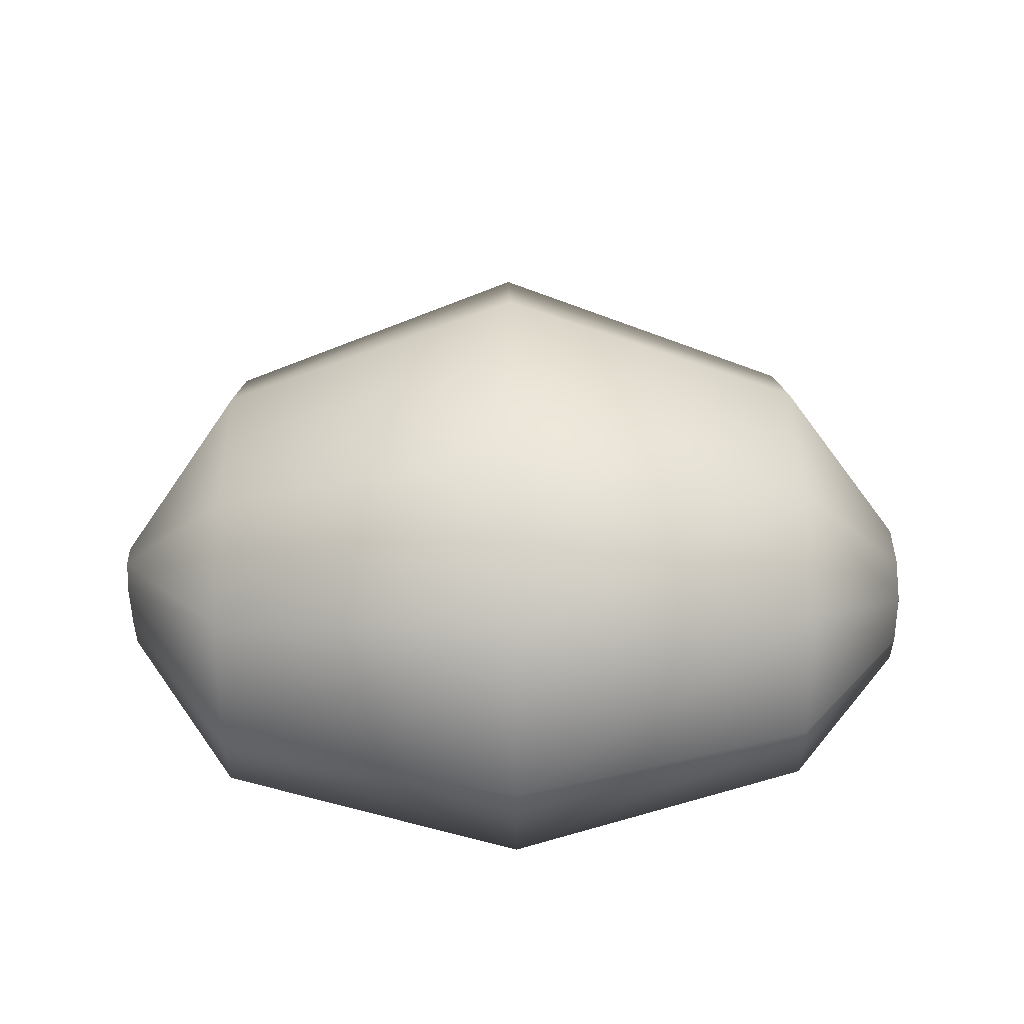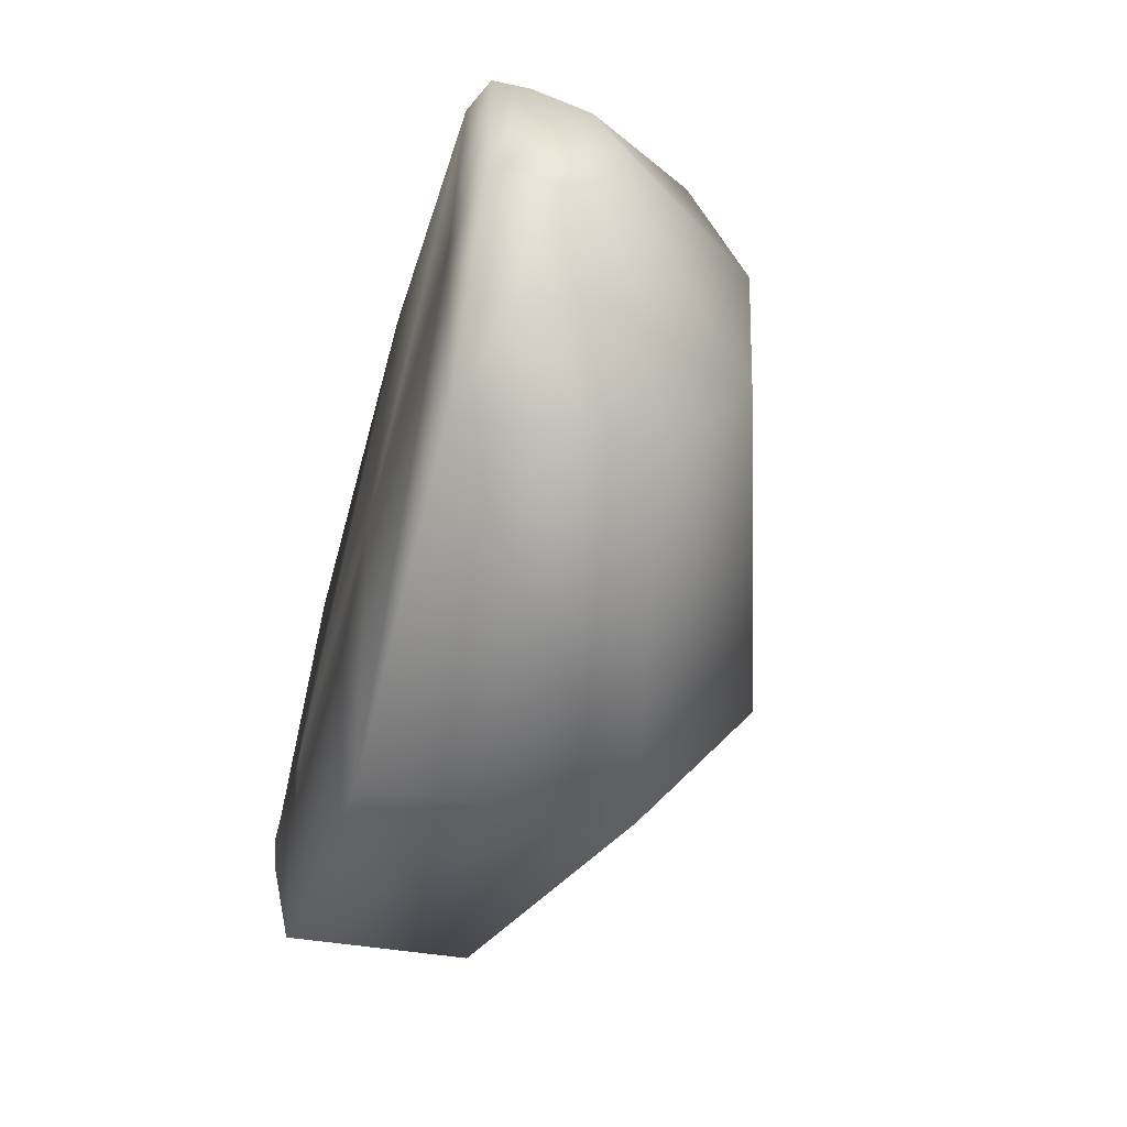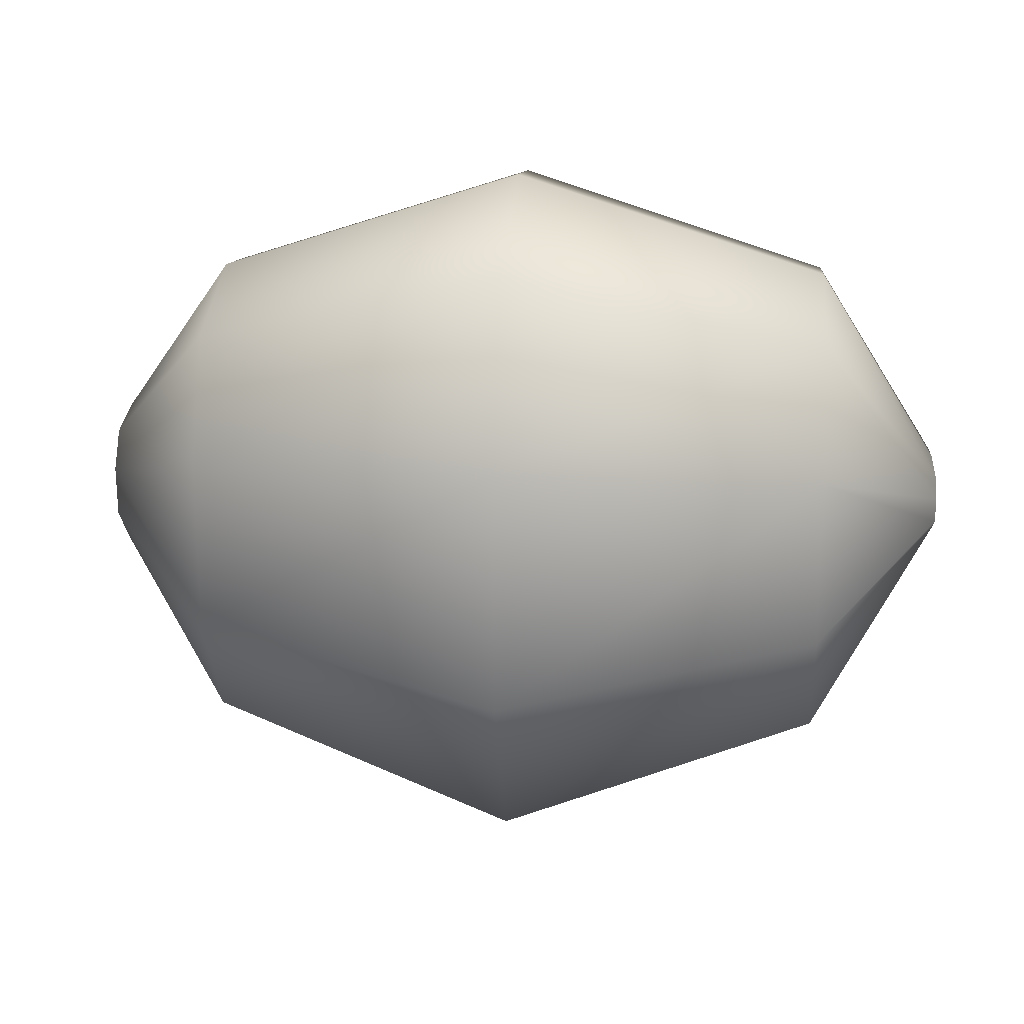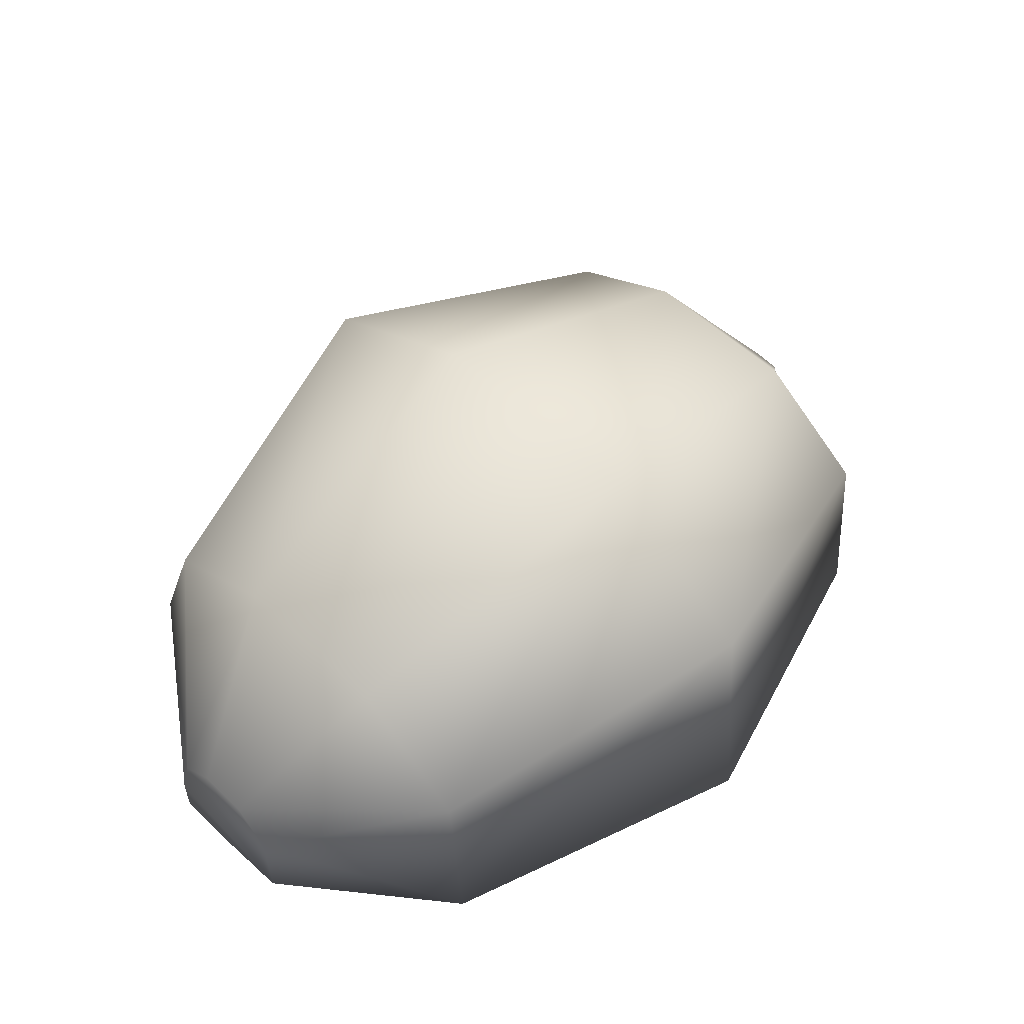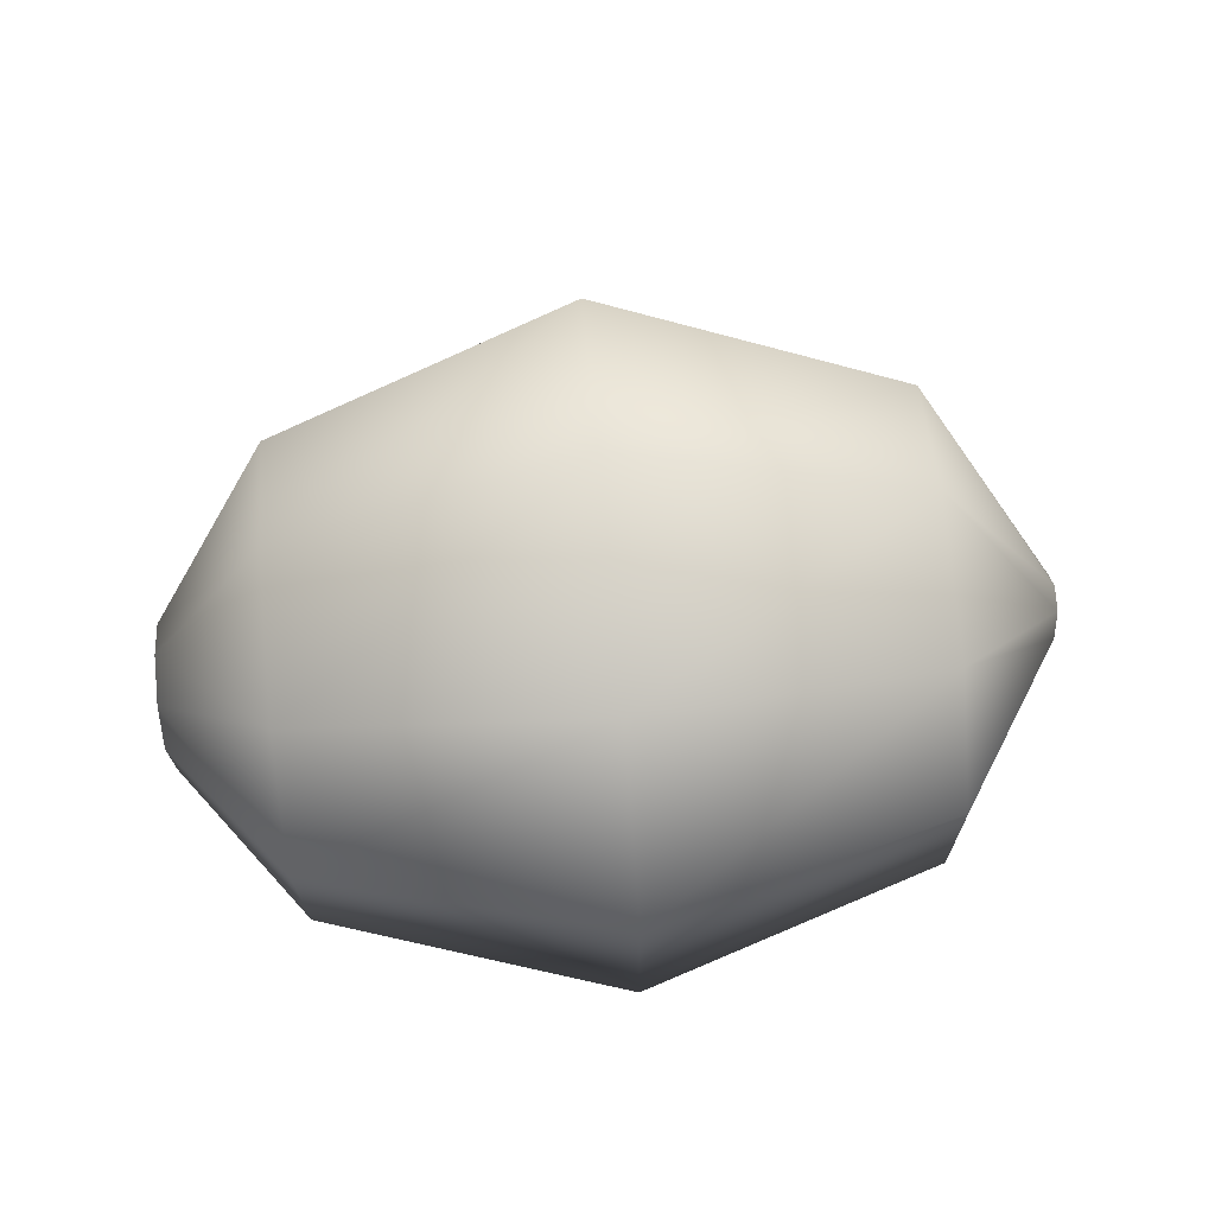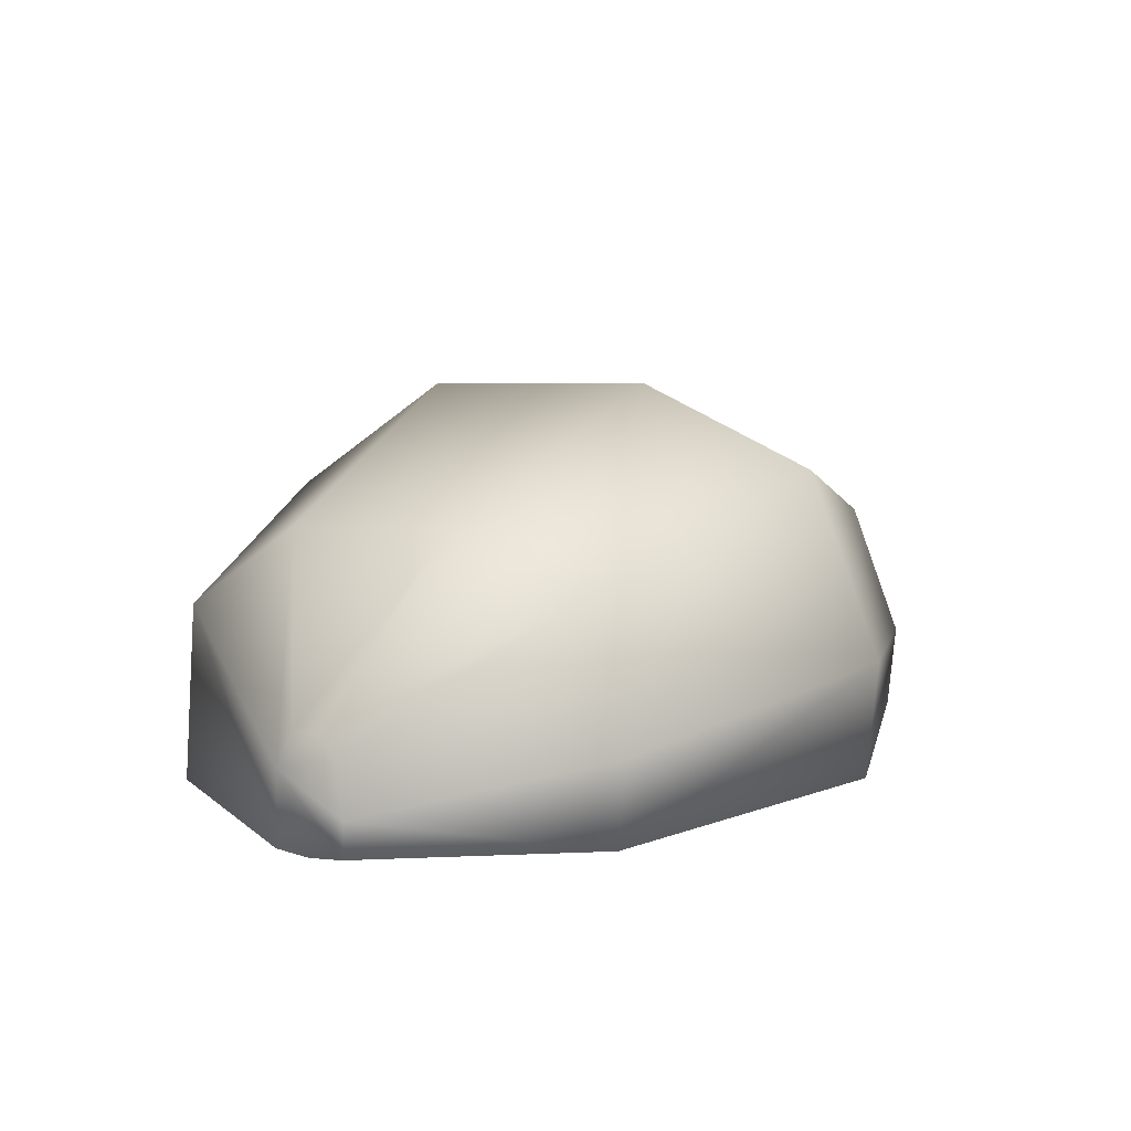
<metadata>
{"format":"obj","ext":"obj","renderer":"f3d","projection":"perspective","resolution":1024,"background":"white","views":[{"elev":47.1,"azim":-0.8,"up":"+Y"},{"elev":-49.7,"azim":74.4,"up":"+Z"},{"elev":16.3,"azim":-174.4,"up":"+Z"},{"elev":50.9,"azim":135.0,"up":"+Y"},{"elev":73.6,"azim":174.8,"up":"+Y"},{"elev":10.0,"azim":-60.6,"up":"+Y"}]}
</metadata>
<code>
o Cylinder
v -1 0.576 -0.7
v 1 0.576 -0.7
v -1 0.02471 -0.746
v 1 0.02471 -0.746
v -1 0 0
v 1 -0 0
v -1 0.02471 0.746
v 1 0.02471 0.746
v -1 0.288 0.77
v 1 0.288 0.77
v -1 0.6953 0.606
v 1 0.6953 0.606
v -1 0.864 0.21
v 1 0.864 0.21
v -1 0.8393 -0.326
v 1 0.8393 -0.326
v 1.4 0.24 -0.21
v 1.4 0.01029 -0.2238
v 1.4 -0 0
v 1.4 0.01029 0.2238
v 1.4 0.12 0.231
v 1.4 0.2897 0.1818
v 1.4 0.36 0.063
v 1.4 0.3497 -0.09779
v -1.4 0.24 -0.105
v -1.4 0.01029 -0.1119
v -1.4 0 0
v -1.4 0.01029 0.1119
v -1.4 0.12 0.1155
v -1.4 0.2897 0.0909
v -1.4 0.36 0.0315
v -1.4 0.3497 -0.0489
v 0 0.8 -1
v -0 0.03431 -1.066
v -0 0 0
v -0 0.03431 1.066
v -0 0.4 1.1
v -0 0.9657 0.8657
v -0 1.2 0.3
v -0 1.166 -0.4657
f 33 2 4 34
f 34 4 6 35
f 35 6 8 36
f 36 8 10 37
f 37 10 12 38
f 38 12 14 39
f 12 10 21 22
f 39 14 16 40
f 40 16 2 33
f 7 9 29 28
f 18 17 24 23 22 21 20 19
f 2 16 24 17
f 4 2 17 18
f 8 6 19 20
f 14 12 22 23
f 10 8 20 21
f 16 14 23 24
f 6 4 18 19
f 25 26 27 28 29 30 31 32
f 13 15 32 31
f 3 5 27 26
f 9 11 30 29
f 15 1 25 32
f 1 3 26 25
f 5 7 28 27
f 11 13 31 30
f 15 40 33 1
f 13 39 40 15
f 11 38 39 13
f 9 37 38 11
f 7 36 37 9
f 5 35 36 7
f 3 34 35 5
f 1 33 34 3

</code>
